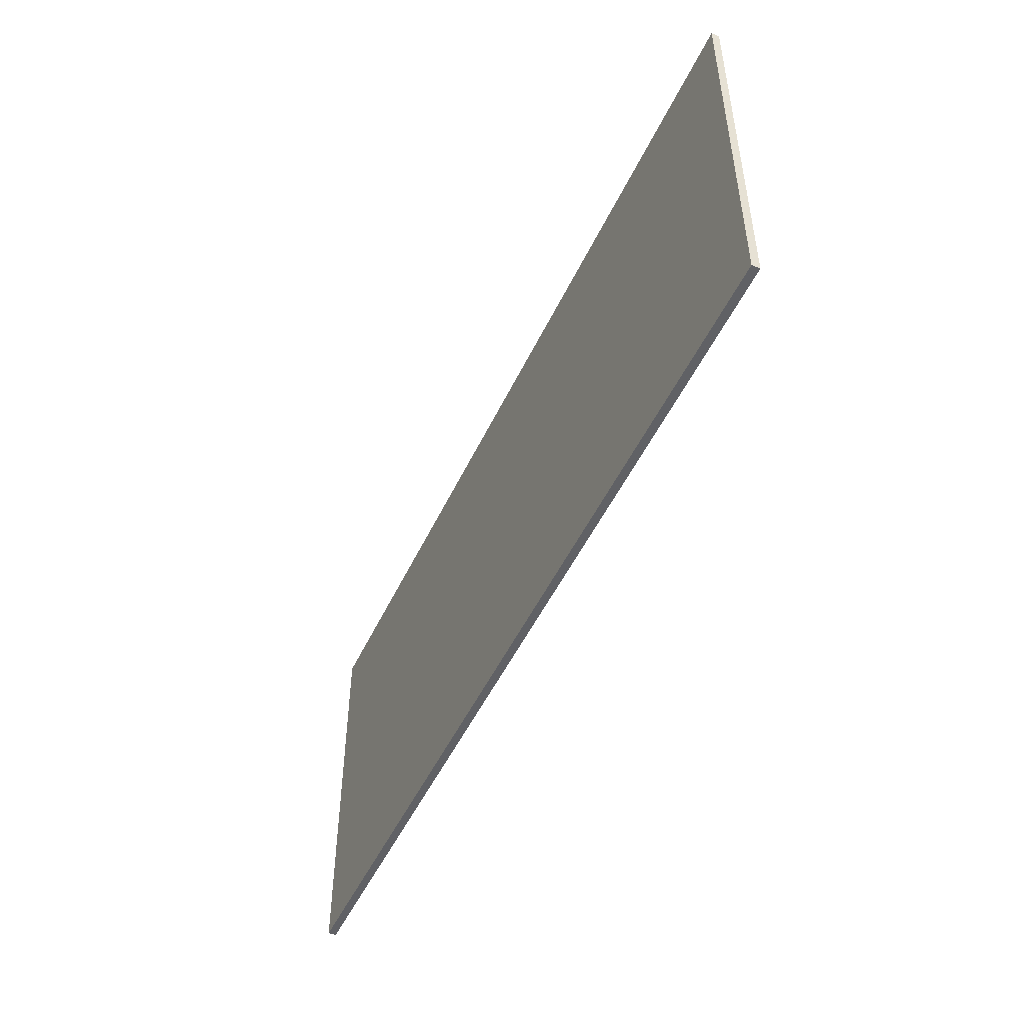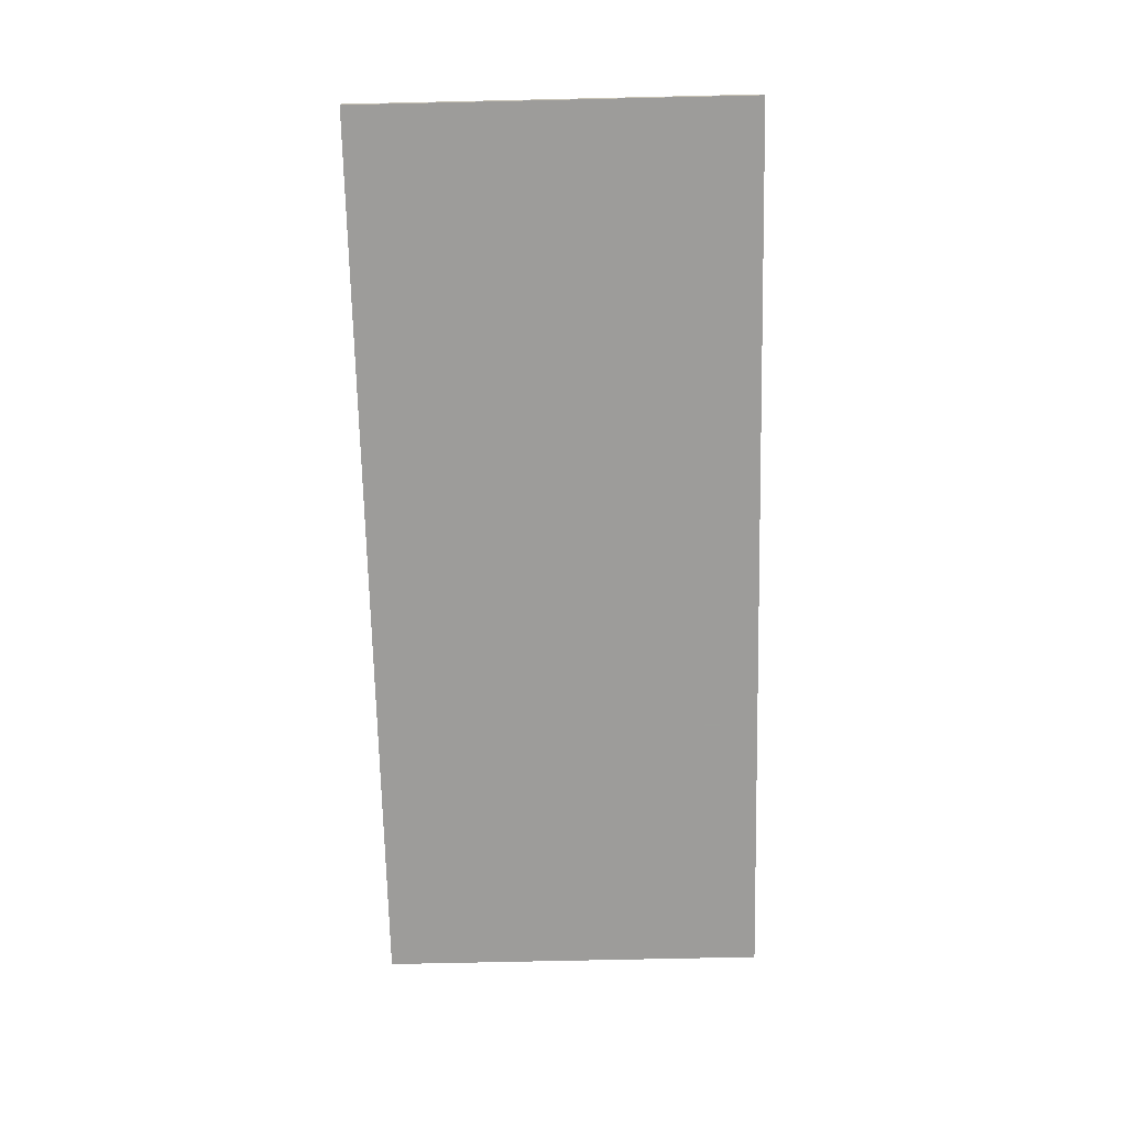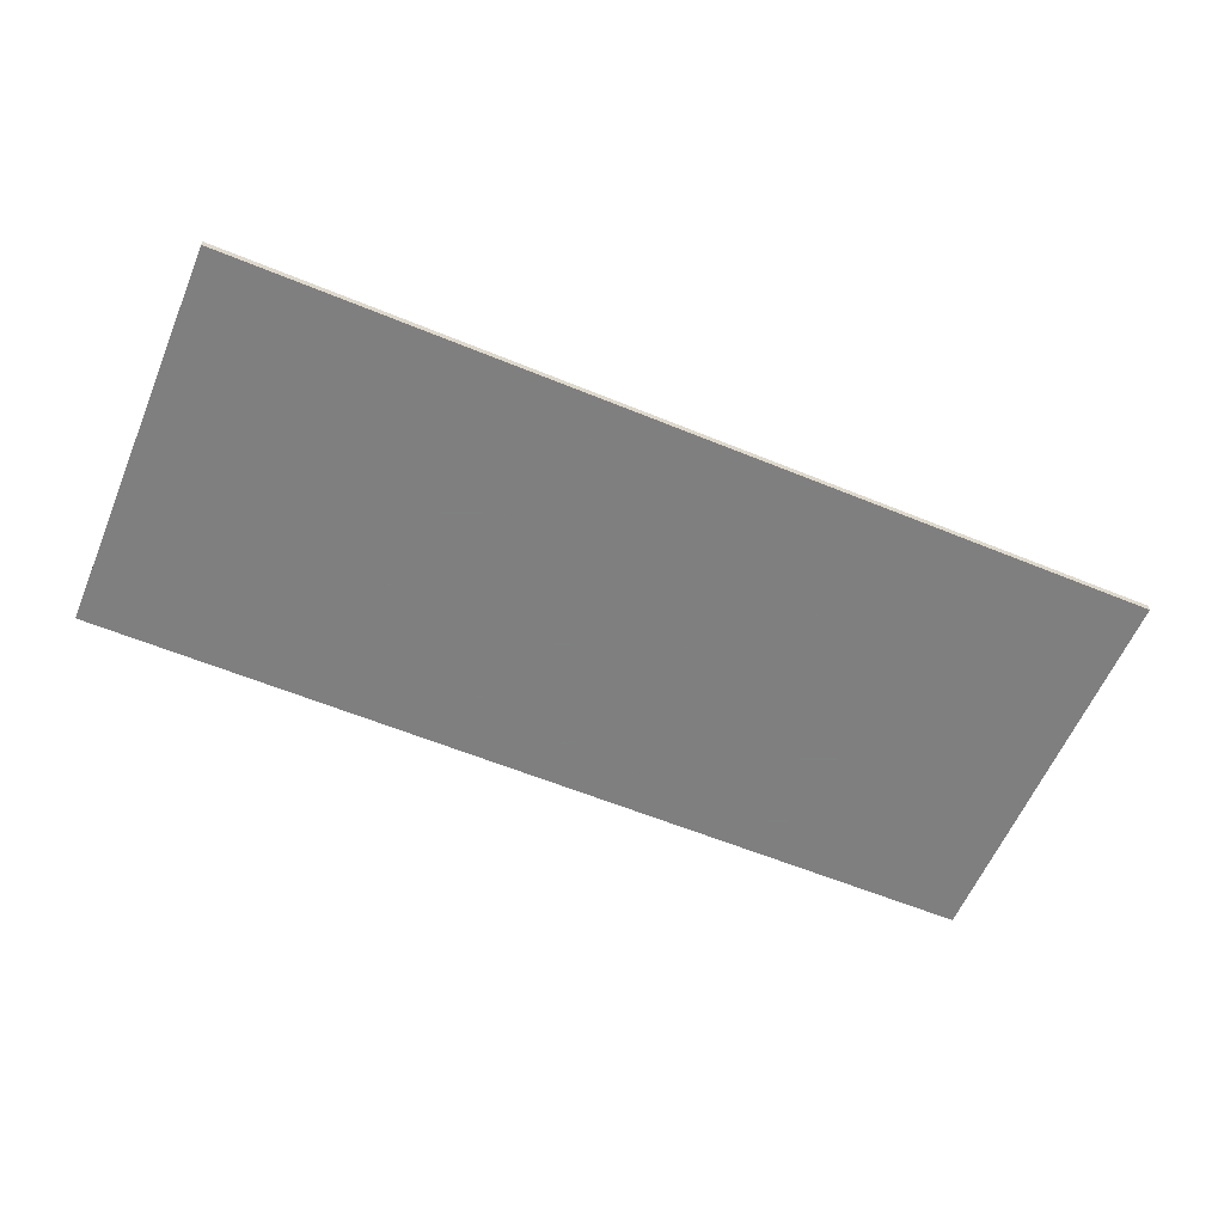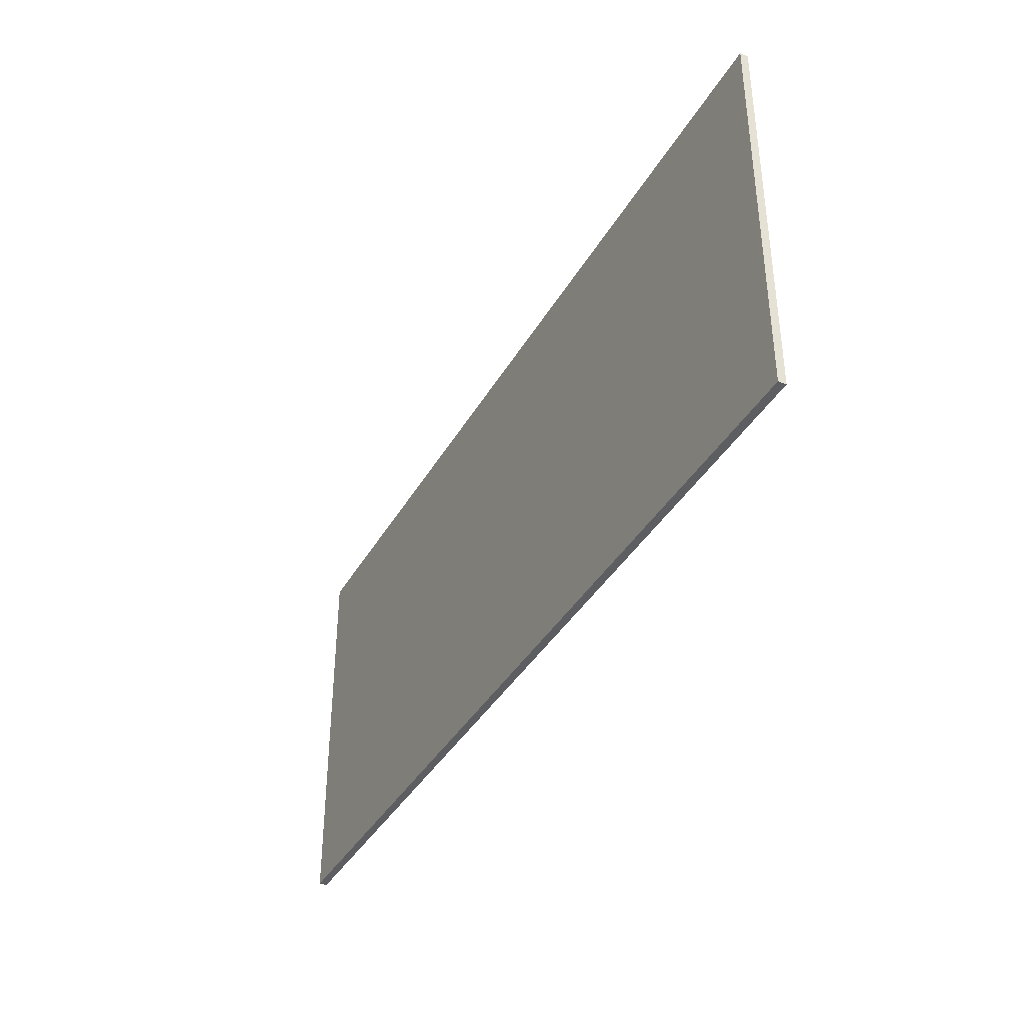
<metadata>
{"format":"obj","ext":"obj","renderer":"f3d","projection":"perspective","resolution":1024,"background":"white","views":[{"elev":-49.8,"azim":-114.5,"up":"+Z"},{"elev":-70.3,"azim":-88.7,"up":"+Y"},{"elev":-59.9,"azim":-22.8,"up":"+Y"},{"elev":-38.4,"azim":-116.9,"up":"+Z"}]}
</metadata>
<code>
v 0.25 -0.0125 0.25
v 0.03263 -0.0125 0.2478
v 0 -0.0125 0.25
v 0.25 -0.0125 0.25
v 0.0647 -0.0125 0.2415
v 0.03263 -0.0125 0.2478
v 0.25 -0.0125 0.25
v 0.09567 -0.0125 0.231
v 0.0647 -0.0125 0.2415
v 0.25 -0.0125 0.25
v 0.125 -0.0125 0.2165
v 0.09567 -0.0125 0.231
v 0.25 -0.0125 0.25
v 0.1522 -0.0125 0.1983
v 0.125 -0.0125 0.2165
v 0.25 -0.0125 0.25
v 0.1768 -0.0125 0.1768
v 0.1522 -0.0125 0.1983
v 0.25 -0.0125 0.25
v 0.1983 -0.0125 0.1522
v 0.1768 -0.0125 0.1768
v 0.25 -0.0125 0.25
v 0.2165 -0.0125 0.125
v 0.1983 -0.0125 0.1522
v 0.25 -0.0125 0.25
v 0.231 -0.0125 0.09567
v 0.2165 -0.0125 0.125
v -0.25 -0.0125 0.25
v -0.03263 -0.0125 0.2478
v 0 -0.0125 0.25
v -0.25 -0.0125 0.25
v -0.0647 -0.0125 0.2415
v -0.03263 -0.0125 0.2478
v -0.25 -0.0125 0.25
v -0.09567 -0.0125 0.231
v -0.0647 -0.0125 0.2415
v -0.25 -0.0125 0.25
v -0.125 -0.0125 0.2165
v -0.09567 -0.0125 0.231
v -0.25 -0.0125 0.25
v -0.1522 -0.0125 0.1983
v -0.125 -0.0125 0.2165
v -0.25 -0.0125 0.25
v -0.1768 -0.0125 0.1768
v -0.1522 -0.0125 0.1983
v -0.25 -0.0125 0.25
v -0.1983 -0.0125 0.1522
v -0.1768 -0.0125 0.1768
v -0.25 -0.0125 0.25
v -0.2165 -0.0125 0.125
v -0.1983 -0.0125 0.1522
v -0.25 -0.0125 0.25
v -0.231 -0.0125 0.09567
v -0.2165 -0.0125 0.125
v 0.25 -0.0125 -0.25
v 0.03263 -0.0125 -0.2478
v 0 -0.0125 -0.25
v 0.25 -0.0125 -0.25
v 0.0647 -0.0125 -0.2415
v 0.03263 -0.0125 -0.2478
v 0.25 -0.0125 -0.25
v 0.09567 -0.0125 -0.231
v 0.0647 -0.0125 -0.2415
v 0.25 -0.0125 -0.25
v 0.125 -0.0125 -0.2165
v 0.09567 -0.0125 -0.231
v 0.25 -0.0125 -0.25
v 0.1522 -0.0125 -0.1983
v 0.125 -0.0125 -0.2165
v 0.25 -0.0125 -0.25
v 0.1768 -0.0125 -0.1768
v 0.1522 -0.0125 -0.1983
v 0.25 -0.0125 -0.25
v 0.1983 -0.0125 -0.1522
v 0.1768 -0.0125 -0.1768
v 0.25 -0.0125 -0.25
v 0.2165 -0.0125 -0.125
v 0.1983 -0.0125 -0.1522
v 0.25 -0.0125 -0.25
v 0.231 -0.0125 -0.09567
v 0.2165 -0.0125 -0.125
v -0.25 -0.0125 -0.25
v -0.03263 -0.0125 -0.2478
v 0 -0.0125 -0.25
v -0.25 -0.0125 -0.25
v -0.0647 -0.0125 -0.2415
v -0.03263 -0.0125 -0.2478
v -0.25 -0.0125 -0.25
v -0.09567 -0.0125 -0.231
v -0.0647 -0.0125 -0.2415
v -0.25 -0.0125 -0.25
v -0.125 -0.0125 -0.2165
v -0.09567 -0.0125 -0.231
v -0.25 -0.0125 -0.25
v -0.1522 -0.0125 -0.1983
v -0.125 -0.0125 -0.2165
v -0.25 -0.0125 -0.25
v -0.1768 -0.0125 -0.1768
v -0.1522 -0.0125 -0.1983
v -0.25 -0.0125 -0.25
v -0.1983 -0.0125 -0.1522
v -0.1768 -0.0125 -0.1768
v -0.25 -0.0125 -0.25
v -0.2165 -0.0125 -0.125
v -0.1983 -0.0125 -0.1522
v -0.25 -0.0125 -0.25
v -0.231 -0.0125 -0.09567
v -0.2165 -0.0125 -0.125
v 0.625 -0.0125 0.25
v 0.625 -0.0125 0
v 0.3969 -0.0125 0.25
v 0.3969 -0.0125 -0.25
v 0.625 -0.0125 0
v 0.625 -0.0125 -0.25
v -0.3969 -0.0125 0.25
v -0.625 -0.0125 0
v -0.625 -0.0125 0.25
v -0.625 -0.0125 -0.25
v -0.625 -0.0125 0
v -0.3969 -0.0125 -0.25
v 0.1406 -0.0125 0
v 0.09944 -0.0125 -0.09944
v 0 -0.0125 -0.1406
v 0.1406 -0.0125 0
v 0.09944 -0.0125 0.09944
v 0 -0.0125 0.1406
v -0.1406 -0.0125 0
v -0.09944 -0.0125 -0.09944
v 0 -0.0125 -0.1406
v -0.1406 -0.0125 0
v -0.09944 -0.0125 0.09944
v 0 -0.0125 0.1406
v 0.05 -0.0125 0.05
v 0.03535 -0.0125 0.03535
v 0.05 -0.0125 0
v 0.05 -0.0125 0.05
v 0 -0.0125 0.05
v 0.03535 -0.0125 0.03535
v -0.05 -0.0125 0.05
v -0.03535 -0.0125 0.03535
v 0 -0.0125 0.05
v -0.05 -0.0125 0.05
v -0.05 -0.0125 0
v -0.03535 -0.0125 0.03535
v -0.05 -0.0125 -0.05
v -0.03535 -0.0125 -0.03535
v -0.05 -0.0125 0
v -0.05 -0.0125 -0.05
v 0 -0.0125 -0.05
v -0.03535 -0.0125 -0.03535
v 0.05 -0.0125 -0.05
v 0.03535 -0.0125 -0.03535
v 0 -0.0125 -0.05
v 0.05 -0.0125 -0.05
v 0.05 -0.0125 0
v 0.03535 -0.0125 -0.03535
v 0 -0.0125 -0.1406
v -0.05 -0.0125 -0.05
v 0.05 -0.0125 -0.05
v 0 -0.0125 -0.1406
v 0.05 -0.0125 -0.05
v 0.1406 -0.0125 0
v 0.1406 -0.0125 0
v 0.05 -0.0125 -0.05
v 0.05 -0.0125 0.05
v 0.1406 -0.0125 0
v 0.05 -0.0125 0.05
v 0 -0.0125 0.1406
v -0.1406 -0.0125 0
v -0.05 -0.0125 0.05
v -0.05 -0.0125 -0.05
v 0.05 -0.0125 0.05
v -0.05 -0.0125 0.05
v 0 -0.0125 0.1406
v -0.05 -0.0125 0.05
v -0.1406 -0.0125 0
v 0 -0.0125 0.1406
v -0.05 -0.0125 -0.05
v 0 -0.0125 -0.1406
v -0.1406 -0.0125 0
v 0.231 -0.0125 -0.09567
v 0.2425 -0.0125 -0.05937
v 0.425 -0.0125 -0.05937
v 0.25 -0.0125 -0.25
v 0.231 -0.0125 0.09567
v 0.25 -0.0125 0.25
v 0.425 -0.0125 0.05937
v 0.2425 -0.0125 0.05937
v -0.231 -0.0125 -0.09567
v -0.25 -0.0125 -0.25
v -0.425 -0.0125 -0.05937
v -0.2425 -0.0125 -0.05937
v -0.425 -0.0125 0.05937
v -0.25 -0.0125 0.25
v -0.231 -0.0125 0.09567
v -0.2425 -0.0125 0.05937
v 0 -0.0125 0.25
v 0.03263 -0.0125 0.2478
v 0.0647 -0.0125 0.2415
v 0 -0.0125 0.25
v 0.0647 -0.0125 0.2415
v 0.09567 -0.0125 0.231
v 0 -0.0125 0.25
v 0.09567 -0.0125 0.231
v 0.125 -0.0125 0.2165
v 0 -0.0125 0.25
v 0.125 -0.0125 0.2165
v 0.1522 -0.0125 0.1983
v 0 -0.0125 0.25
v 0.1522 -0.0125 0.1983
v 0.1768 -0.0125 0.1768
v 0 -0.0125 0.25
v 0.1768 -0.0125 0.1768
v 0.1983 -0.0125 0.1522
v 0 -0.0125 0.25
v 0.1983 -0.0125 0.1522
v 0.2165 -0.0125 0.125
v 0 -0.0125 0.25
v 0.2165 -0.0125 0.125
v 0.231 -0.0125 0.09567
v 0 -0.0125 0.25
v -0.03263 -0.0125 0.2478
v -0.0647 -0.0125 0.2415
v 0 -0.0125 0.25
v -0.0647 -0.0125 0.2415
v -0.09567 -0.0125 0.231
v 0 -0.0125 0.25
v -0.09567 -0.0125 0.231
v -0.125 -0.0125 0.2165
v 0 -0.0125 0.25
v -0.125 -0.0125 0.2165
v -0.1522 -0.0125 0.1983
v 0 -0.0125 0.25
v -0.1522 -0.0125 0.1983
v -0.1768 -0.0125 0.1768
v 0 -0.0125 0.25
v -0.1768 -0.0125 0.1768
v -0.1983 -0.0125 0.1522
v 0 -0.0125 0.25
v -0.1983 -0.0125 0.1522
v -0.2165 -0.0125 0.125
v 0 -0.0125 0.25
v -0.2165 -0.0125 0.125
v -0.231 -0.0125 0.09567
v 0 -0.0125 -0.25
v 0.03263 -0.0125 -0.2478
v 0.0647 -0.0125 -0.2415
v 0 -0.0125 -0.25
v 0.0647 -0.0125 -0.2415
v 0.09567 -0.0125 -0.231
v 0 -0.0125 -0.25
v 0.09567 -0.0125 -0.231
v 0.125 -0.0125 -0.2165
v 0 -0.0125 -0.25
v 0.125 -0.0125 -0.2165
v 0.1522 -0.0125 -0.1983
v 0 -0.0125 -0.25
v 0.1522 -0.0125 -0.1983
v 0.1768 -0.0125 -0.1768
v 0 -0.0125 -0.25
v 0.1768 -0.0125 -0.1768
v 0.1983 -0.0125 -0.1522
v 0 -0.0125 -0.25
v 0.1983 -0.0125 -0.1522
v 0.2165 -0.0125 -0.125
v 0 -0.0125 -0.25
v 0.2165 -0.0125 -0.125
v 0.231 -0.0125 -0.09567
v 0 -0.0125 -0.25
v -0.03263 -0.0125 -0.2478
v -0.0647 -0.0125 -0.2415
v 0 -0.0125 -0.25
v -0.0647 -0.0125 -0.2415
v -0.09567 -0.0125 -0.231
v 0 -0.0125 -0.25
v -0.09567 -0.0125 -0.231
v -0.125 -0.0125 -0.2165
v 0 -0.0125 -0.25
v -0.125 -0.0125 -0.2165
v -0.1522 -0.0125 -0.1983
v 0 -0.0125 -0.25
v -0.1522 -0.0125 -0.1983
v -0.1768 -0.0125 -0.1768
v 0 -0.0125 -0.25
v -0.1768 -0.0125 -0.1768
v -0.1983 -0.0125 -0.1522
v 0 -0.0125 -0.25
v -0.1983 -0.0125 -0.1522
v -0.2165 -0.0125 -0.125
v 0 -0.0125 -0.25
v -0.2165 -0.0125 -0.125
v -0.231 -0.0125 -0.09567
v 0.1406 -0.0125 -0.1406
v 0.09944 -0.0125 -0.09944
v 0.1406 -0.0125 0
v 0.1406 -0.0125 -0.1406
v 0 -0.0125 -0.1406
v 0.09944 -0.0125 -0.09944
v -0.1406 -0.0125 -0.1406
v -0.09944 -0.0125 -0.09944
v 0 -0.0125 -0.1406
v -0.1406 -0.0125 -0.1406
v -0.1406 -0.0125 0
v -0.09944 -0.0125 -0.09944
v -0.1406 -0.0125 0.1406
v -0.09944 -0.0125 0.09944
v -0.1406 -0.0125 0
v -0.1406 -0.0125 0.1406
v 0 -0.0125 0.1406
v -0.09944 -0.0125 0.09944
v 0.1406 -0.0125 0.1406
v 0.09944 -0.0125 0.09944
v 0 -0.0125 0.1406
v 0.1406 -0.0125 0.1406
v 0.1406 -0.0125 0
v 0.09944 -0.0125 0.09944
v 0 -0.0125 0
v 0.05 -0.0125 0
v 0.03535 -0.0125 0.03535
v 0 -0.0125 0
v 0.03535 -0.0125 0.03535
v 0 -0.0125 0.05
v 0 -0.0125 0
v 0 -0.0125 0.05
v -0.03535 -0.0125 0.03535
v 0 -0.0125 0
v -0.03535 -0.0125 0.03535
v -0.05 -0.0125 0
v 0 -0.0125 0
v -0.05 -0.0125 0
v -0.03535 -0.0125 -0.03535
v 0 -0.0125 0
v -0.03535 -0.0125 -0.03535
v 0 -0.0125 -0.05
v 0 -0.0125 0
v 0 -0.0125 -0.05
v 0.03535 -0.0125 -0.03535
v 0 -0.0125 0
v 0.03535 -0.0125 -0.03535
v 0.05 -0.0125 0
v 0.1406 -0.0125 -0.1406
v 0 -0.0125 -0.25
v -0.1406 -0.0125 -0.1406
v 0 -0.0125 -0.25
v 0.1406 -0.0125 -0.1406
v 0.231 -0.0125 -0.09567
v 0.2425 -0.0125 0.05937
v 0.2425 -0.0125 -0.05937
v 0.1406 -0.0125 -0.1406
v 0.1406 -0.0125 0.1406
v -0.1406 -0.0125 -0.1406
v 0 -0.0125 -0.25
v -0.231 -0.0125 -0.09567
v 0.231 -0.0125 0.09567
v 0.1406 -0.0125 0.1406
v 0 -0.0125 0.25
v 0 -0.0125 0.25
v 0.1406 -0.0125 0.1406
v -0.1406 -0.0125 0.1406
v -0.1406 -0.0125 0.1406
v -0.231 -0.0125 0.09567
v 0 -0.0125 0.25
v -0.2425 -0.0125 0.05937
v -0.1406 -0.0125 0.1406
v -0.1406 -0.0125 -0.1406
v -0.2425 -0.0125 -0.05937
v -0.425 -0.0125 -0.05937
v -0.25 -0.0125 -0.25
v -0.3969 -0.0125 -0.25
v -0.625 -0.0125 0
v -0.625 -0.0125 0
v -0.3969 -0.0125 0.25
v -0.25 -0.0125 0.25
v -0.425 -0.0125 0.05937
v -0.2425 -0.0125 -0.05937
v -0.425 -0.0125 -0.05937
v -0.425 -0.0125 0.05937
v -0.2425 -0.0125 0.05937
v -0.425 -0.0125 0.05937
v -0.425 -0.0125 -0.05937
v -0.625 -0.0125 0
v 0.425 -0.0125 -0.05937
v 0.425 -0.0125 0.05937
v 0.625 -0.0125 0
v 0.3969 -0.0125 -0.25
v 0.25 -0.0125 -0.25
v 0.425 -0.0125 -0.05937
v 0.625 -0.0125 0
v 0.625 -0.0125 0
v 0.425 -0.0125 0.05937
v 0.25 -0.0125 0.25
v 0.3969 -0.0125 0.25
v 0.425 -0.0125 -0.05937
v 0.2425 -0.0125 -0.05937
v 0.2425 -0.0125 0.05937
v 0.425 -0.0125 0.05937
v 0.231 -0.0125 -0.09567
v 0.1406 -0.0125 -0.1406
v 0.2425 -0.0125 -0.05937
v -0.1406 -0.0125 0.1406
v -0.2425 -0.0125 0.05937
v -0.231 -0.0125 0.09567
v -0.2425 -0.0125 -0.05937
v -0.1406 -0.0125 -0.1406
v -0.231 -0.0125 -0.09567
v 0.2425 -0.0125 0.05937
v 0.1406 -0.0125 0.1406
v 0.231 -0.0125 0.09567
v 0.725 0 0.3125
v 0.725 0 -0.3125
v -0.725 0 -0.3125
v -0.725 0 0.3125
v -0.725 -0.0125 0.3125
v 0.725 -0.0125 0.3125
v 0.725 0 0.3125
v -0.725 0 0.3125
v -0.725 -0.0125 -0.3125
v -0.725 -0.0125 0.3125
v -0.725 0 0.3125
v -0.725 0 -0.3125
v 0.725 -0.0125 -0.3125
v -0.725 -0.0125 -0.3125
v -0.725 0 -0.3125
v 0.725 0 -0.3125
v 0.725 -0.0125 0.3125
v 0.725 -0.0125 -0.3125
v 0.725 0 -0.3125
v 0.725 0 0.3125
v -0.725 -0.0125 0.3125
v -0.625 -0.0125 0.25
v 0.625 -0.0125 0.25
v 0.725 -0.0125 0.3125
v 0.725 -0.0125 -0.3125
v 0.625 -0.0125 -0.25
v -0.625 -0.0125 -0.25
v -0.725 -0.0125 -0.3125
v 0.725 -0.0125 0.3125
v 0.625 -0.0125 0.25
v 0.625 -0.0125 -0.25
v 0.725 -0.0125 -0.3125
v -0.725 -0.0125 -0.3125
v -0.625 -0.0125 -0.25
v -0.625 -0.0125 0.25
v -0.725 -0.0125 0.3125
g mesh3232501
f 1 3 2
f 4 6 5
f 7 9 8
f 10 12 11
f 13 15 14
f 16 18 17
f 19 21 20
f 22 24 23
f 25 27 26
g mesh3232503
f 28 29 30
f 31 32 33
f 34 35 36
f 37 38 39
f 40 41 42
f 43 44 45
f 46 47 48
f 49 50 51
f 52 53 54
g mesh3232505
f 55 56 57
f 58 59 60
f 61 62 63
f 64 65 66
f 67 68 69
f 70 71 72
f 73 74 75
f 76 77 78
f 79 80 81
g mesh3232507
f 82 84 83
f 85 87 86
f 88 90 89
f 91 93 92
f 94 96 95
f 97 99 98
f 100 102 101
f 103 105 104
f 106 108 107
f 109 111 110
f 112 114 113
f 115 117 116
f 118 120 119
g mesh3232509
f 121 123 122
g mesh3232511
f 124 125 126
g mesh3232513
f 127 128 129
g mesh3232515
f 130 132 131
g mesh3232517
f 133 134 135
f 136 137 138
f 139 140 141
f 142 143 144
f 145 146 147
f 148 149 150
f 151 152 153
f 154 155 156
f 157 159 158
f 160 162 161
f 163 165 164
f 166 168 167
f 169 171 170
f 172 174 173
f 175 177 176
f 178 180 179
f 181 183 182
f 183 181 184
f 185 187 186
f 187 185 188
f 189 191 190
f 191 189 192
f 193 195 194
f 195 193 196
g mesh3232521
f 197 199 198
f 200 202 201
f 203 205 204
f 206 208 207
f 209 211 210
f 212 214 213
f 215 217 216
f 218 220 219
g mesh3232523
f 221 222 223
f 224 225 226
f 227 228 229
f 230 231 232
f 233 234 235
f 236 237 238
f 239 240 241
f 242 243 244
g mesh3232525
f 245 246 247
f 248 249 250
f 251 252 253
f 254 255 256
f 257 258 259
f 260 261 262
f 263 264 265
f 266 267 268
g mesh3232527
f 269 271 270
f 272 274 273
f 275 277 276
f 278 280 279
f 281 283 282
f 284 286 285
f 287 289 288
f 290 292 291
g mesh3232529
f 293 295 294
f 296 298 297
f 299 301 300
f 302 304 303
f 305 307 306
f 308 310 309
f 311 313 312
f 314 316 315
g mesh3232531
f 317 318 319
f 320 321 322
f 323 324 325
f 326 327 328
f 329 330 331
f 332 333 334
f 335 336 337
f 338 339 340
f 341 343 342
f 344 346 345
f 347 349 348
f 349 347 350
f 351 353 352
f 354 356 355
f 357 359 358
f 360 362 361
f 363 365 364
f 365 363 366
f 367 369 368
f 369 367 370
f 371 373 372
f 373 371 374
f 375 377 376
f 377 375 378
f 379 381 380
f 382 384 383
f 385 387 386
f 387 385 388
f 389 391 390
f 391 389 392
f 393 395 394
f 395 393 396
f 397 399 398
f 400 402 401
f 403 405 404
f 406 408 407
g mesh3232535
f 409 410 411
f 411 412 409
f 413 414 415
f 415 416 413
f 417 418 419
f 419 420 417
f 421 422 423
f 423 424 421
f 425 426 427
f 427 428 425
g mesh3232537
f 429 430 431
f 431 432 429
f 433 434 435
f 435 436 433
f 437 438 439
f 439 440 437
f 441 442 443
f 443 444 441

</code>
